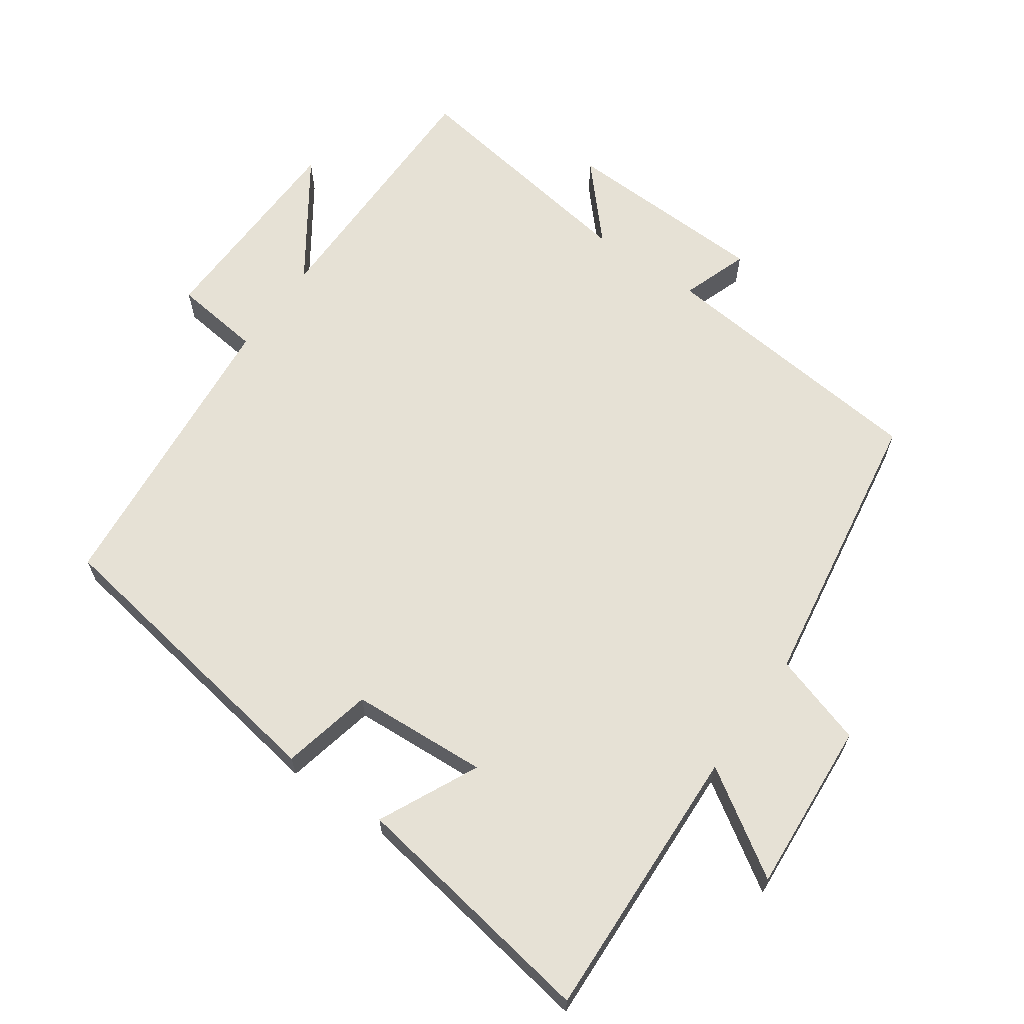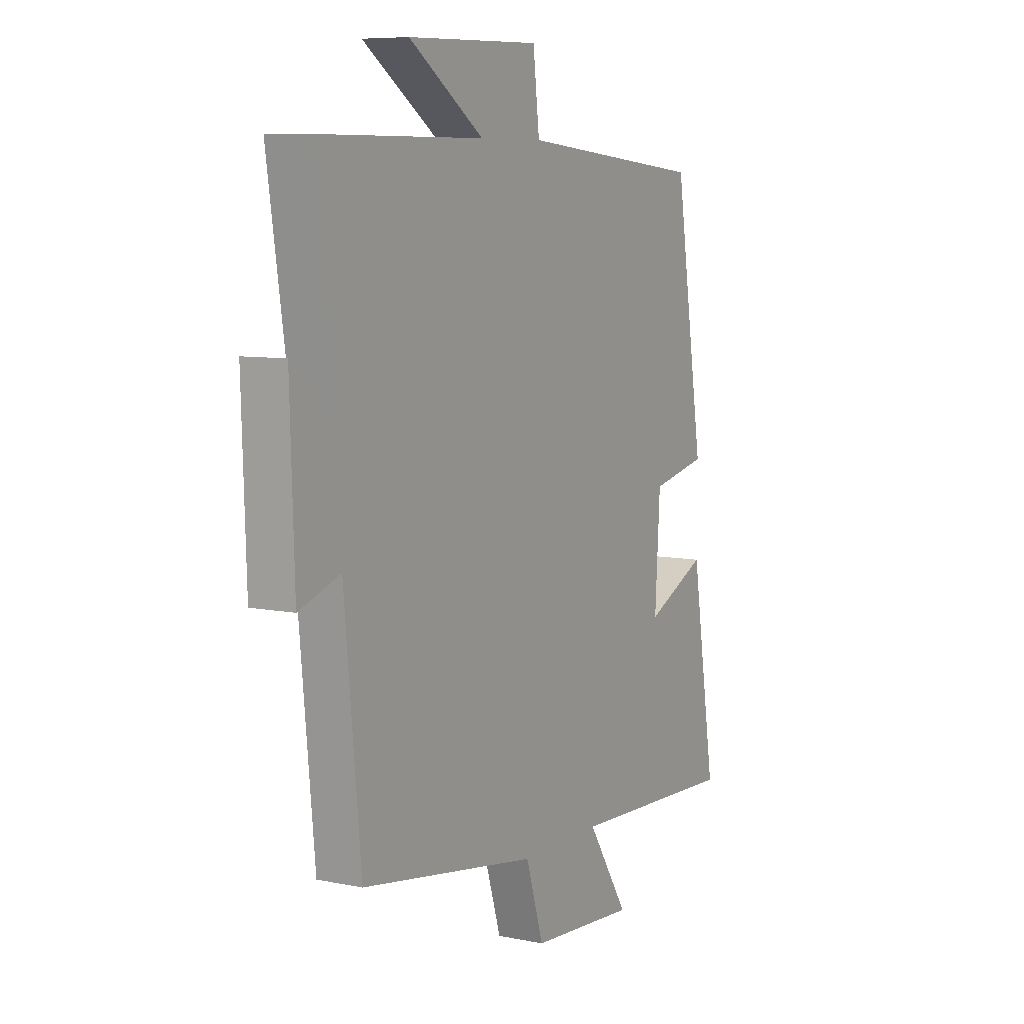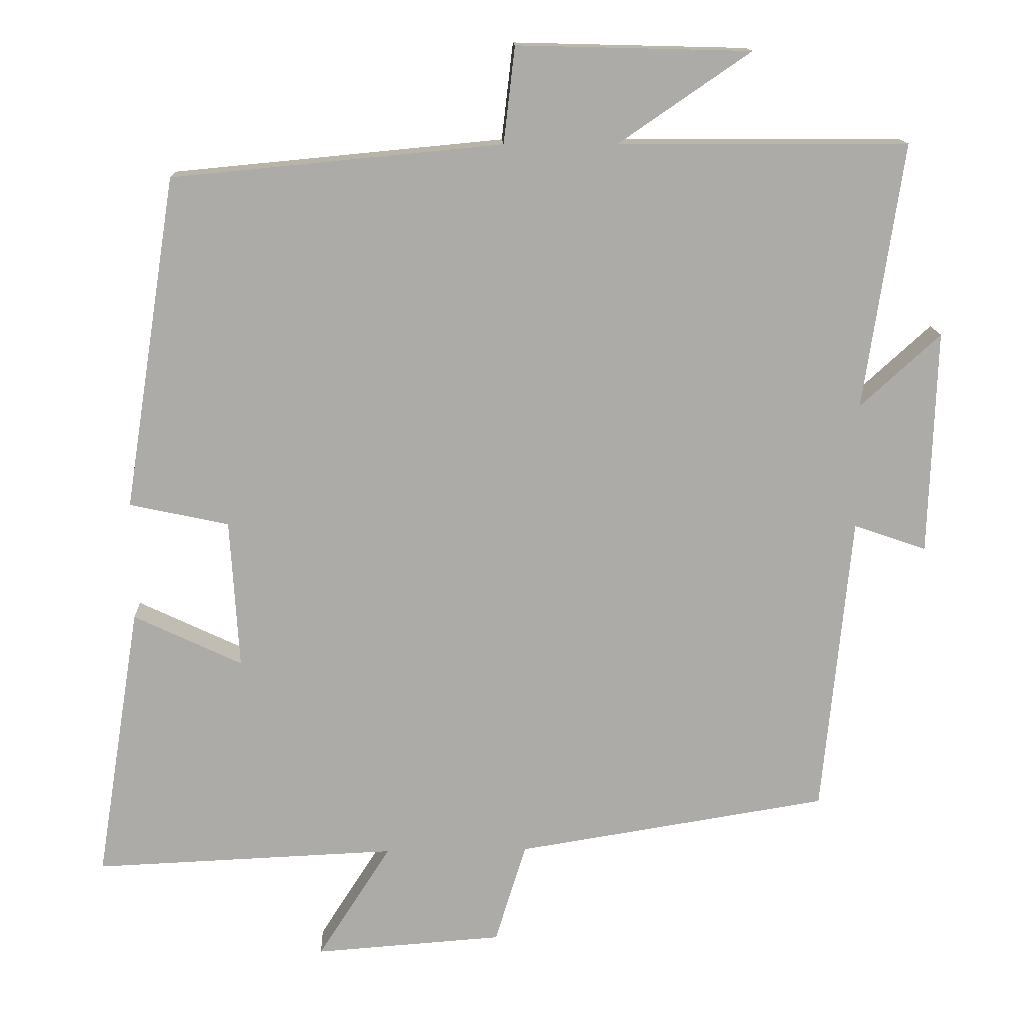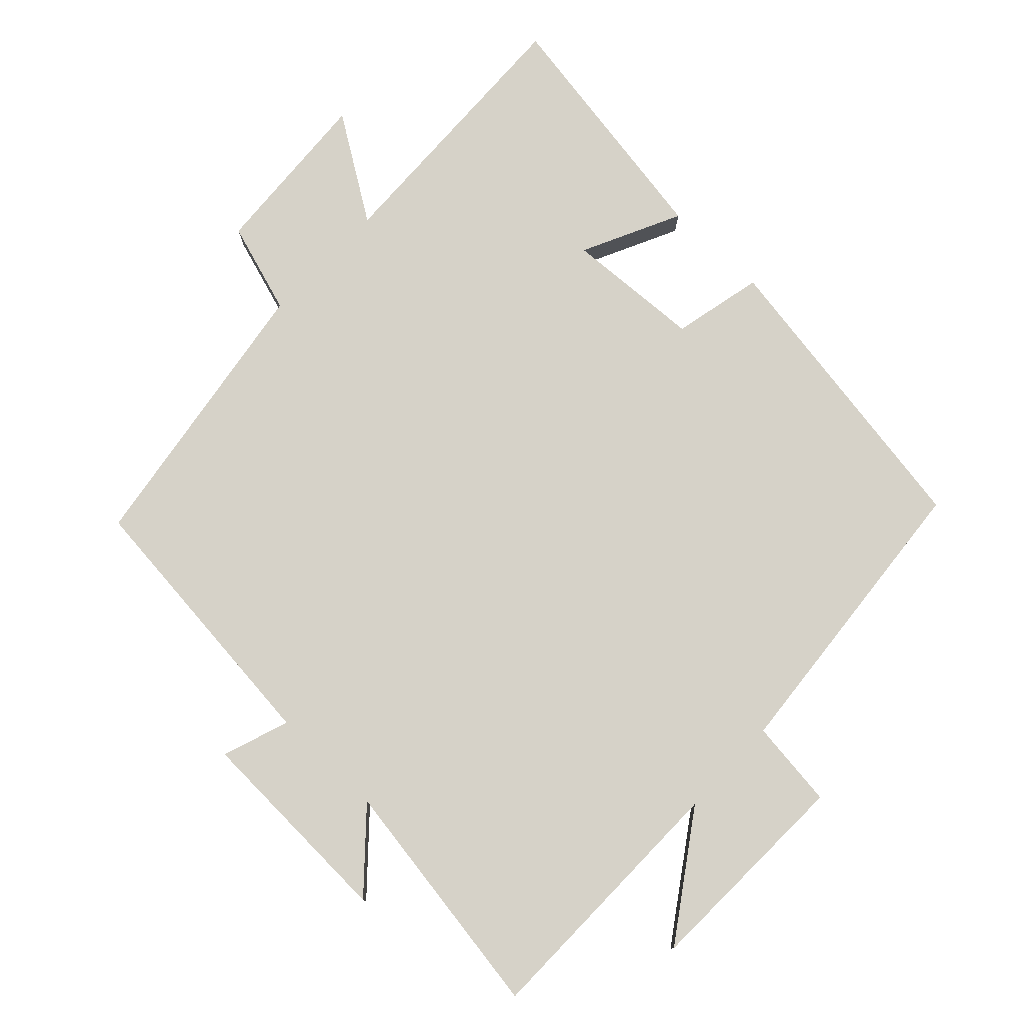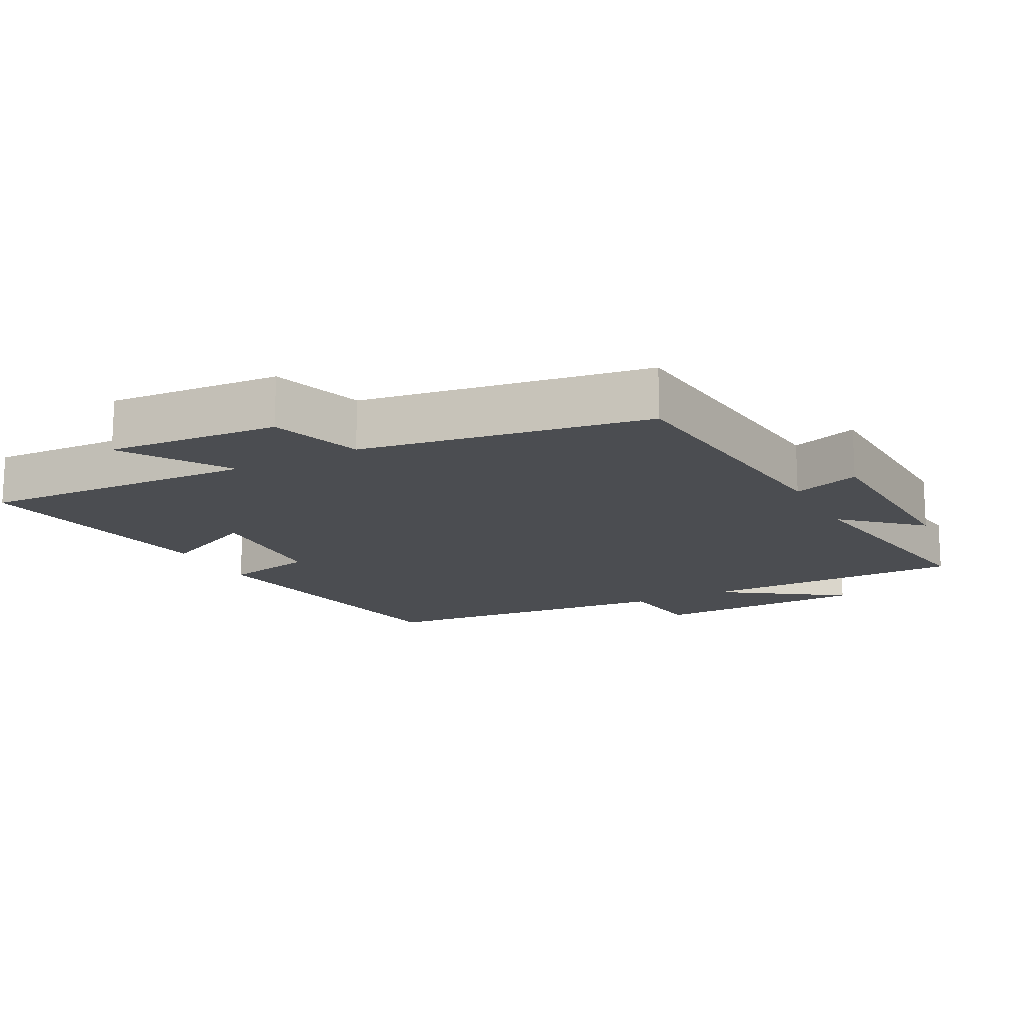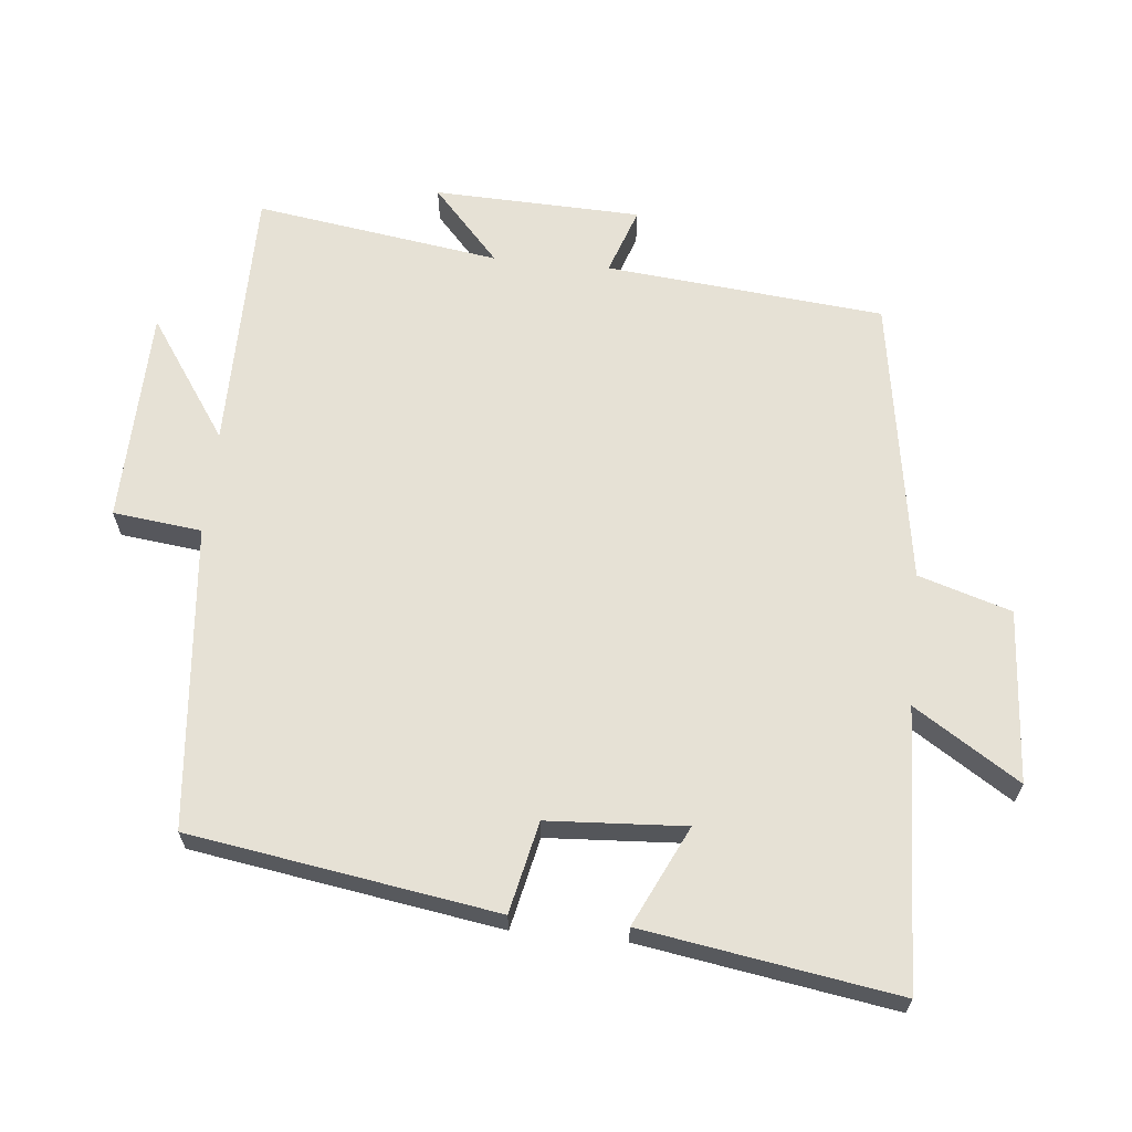
<metadata>
{"format":"obj","ext":"obj","renderer":"f3d","projection":"perspective","resolution":1024,"background":"white","views":[{"elev":64.7,"azim":125.2,"up":"+Y"},{"elev":7.8,"azim":-60.1,"up":"+Z"},{"elev":14.1,"azim":177.8,"up":"+Z"},{"elev":77.9,"azim":-46.3,"up":"+Y"},{"elev":-15.6,"azim":-152.3,"up":"+Y"},{"elev":64.6,"azim":95.7,"up":"+Y"}]}
</metadata>
<code>
v 0.559 0.07 -0.517
v 0.154 0.07 -0.5
v 0.252 0.07 -0.653
v 0 0.07 -0.635
v -0.042 0.07 -0.5
v -0.461 0.07 -0.433
v -0.5 0.07 -0.028
v -0.598 0.07 -0.062
v -0.608 0.07 0.24
v -0.5 0.07 0.142
v -0.553 0.07 0.499
v -0.164 0.07 0.5
v -0.341 0.07 0.621
v -0.027 0.07 0.629
v -0.012 0.07 0.5
v 0.43 0.07 0.458
v 0.5 0.07 0.012
v 0.367 0.07 -0.017
v 0.355 0.07 -0.217
v 0.5 0.07 -0.148
v 0.559 0 -0.517
v 0.154 0 -0.5
v 0.252 0 -0.653
v 0 0 -0.635
v -0.042 0 -0.5
v -0.461 0 -0.433
v -0.5 0 -0.028
v -0.598 0 -0.062
v -0.608 0 0.24
v -0.5 0 0.142
v -0.553 0 0.499
v -0.164 0 0.5
v -0.341 0 0.621
v -0.027 0 0.629
v -0.012 0 0.5
v 0.43 0 0.458
v 0.5 0 0.012
v 0.367 0 -0.017
v 0.355 0 -0.217
v 0.5 0 -0.148
f 19 20 1 2
f 18 19 2
f 15 16 17 18
f 15 18 2
f 12 13 14 15
f 12 15 2
f 11 12 2
f 10 11 2
f 7 8 9 10
f 7 10 2
f 6 7 2
f 5 6 2
f 2 3 4 5
f 22 21 40 39
f 22 39 38
f 38 37 36 35
f 22 38 35
f 35 34 33 32
f 22 35 32
f 22 32 31
f 22 31 30
f 30 29 28 27
f 22 30 27
f 22 27 26
f 22 26 25
f 25 24 23 22
f 1 21 22 2
f 2 22 23 3
f 3 23 24 4
f 4 24 25 5
f 5 25 26 6
f 6 26 27 7
f 7 27 28 8
f 8 28 29 9
f 9 29 30 10
f 10 30 31 11
f 11 31 32 12
f 12 32 33 13
f 13 33 34 14
f 14 34 35 15
f 15 35 36 16
f 16 36 37 17
f 17 37 38 18
f 18 38 39 19
f 19 39 40 20
f 20 40 21 1

</code>
